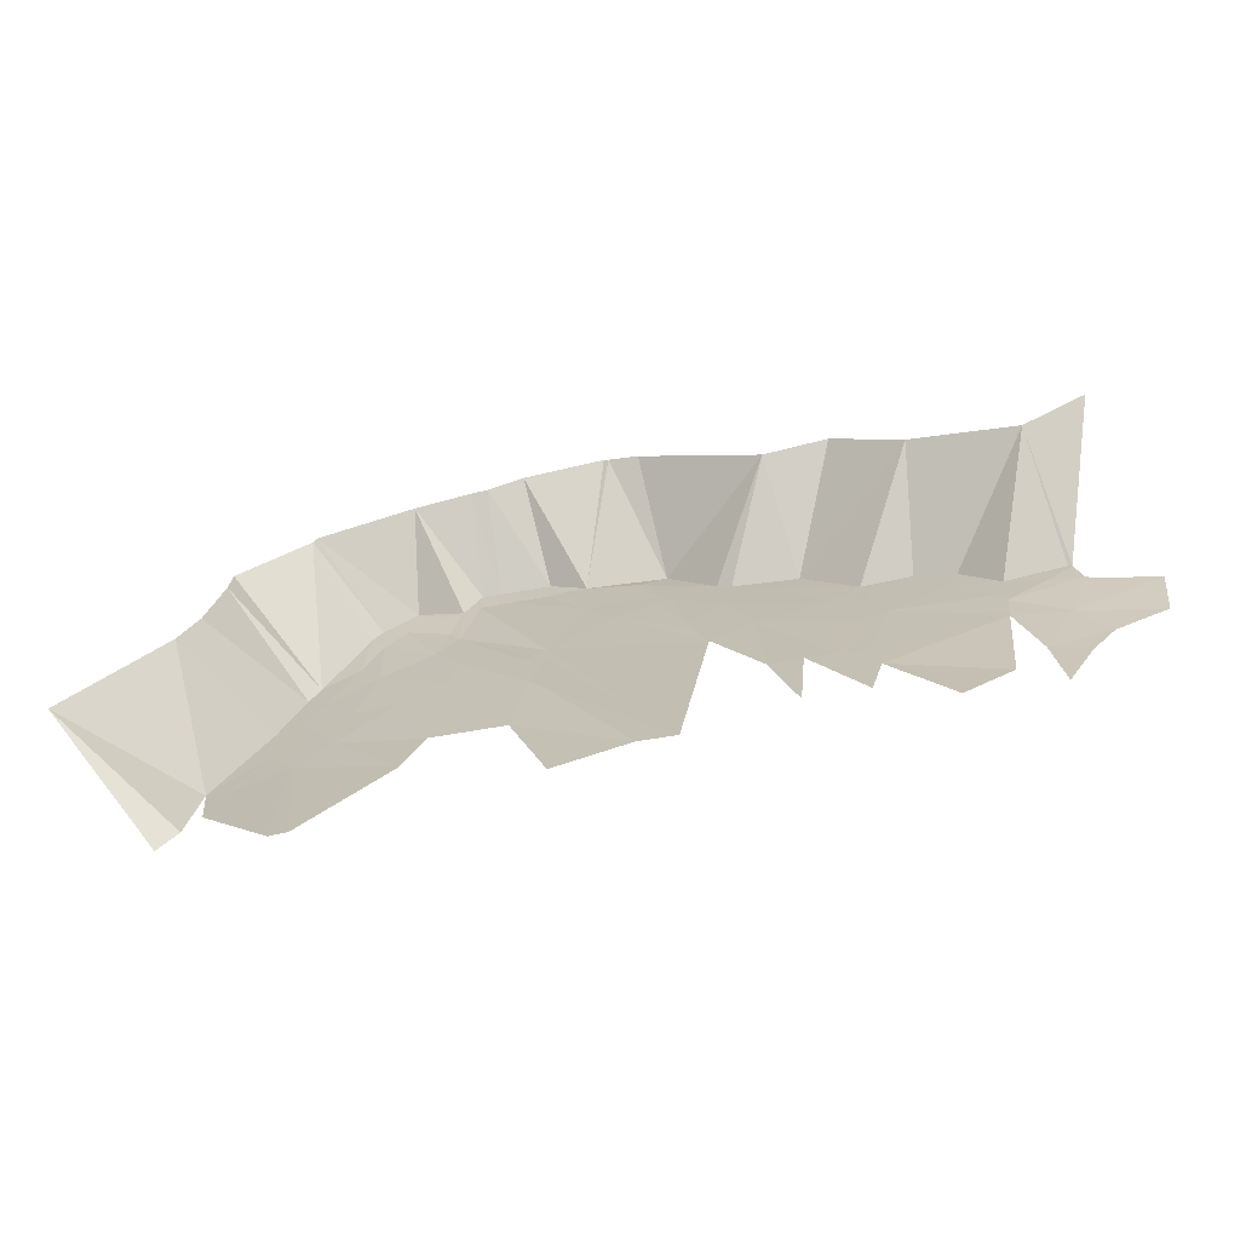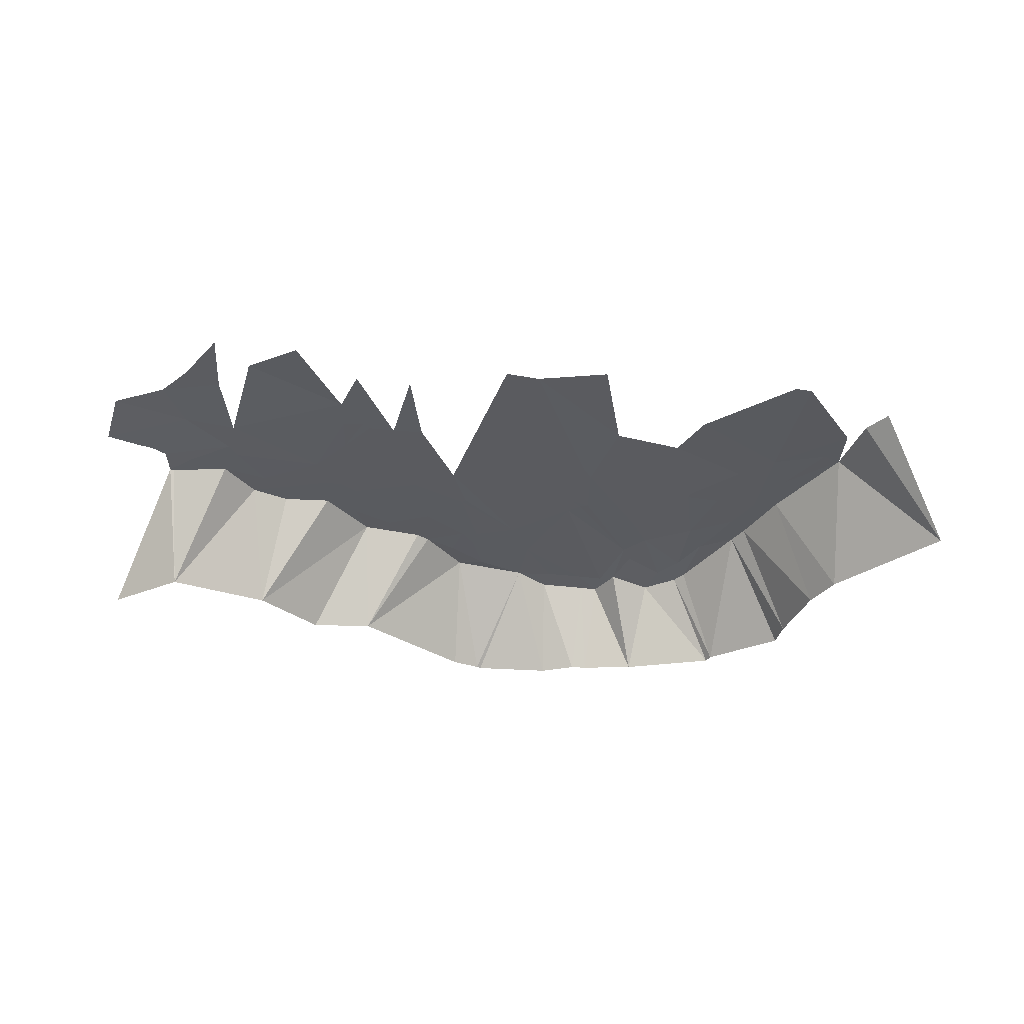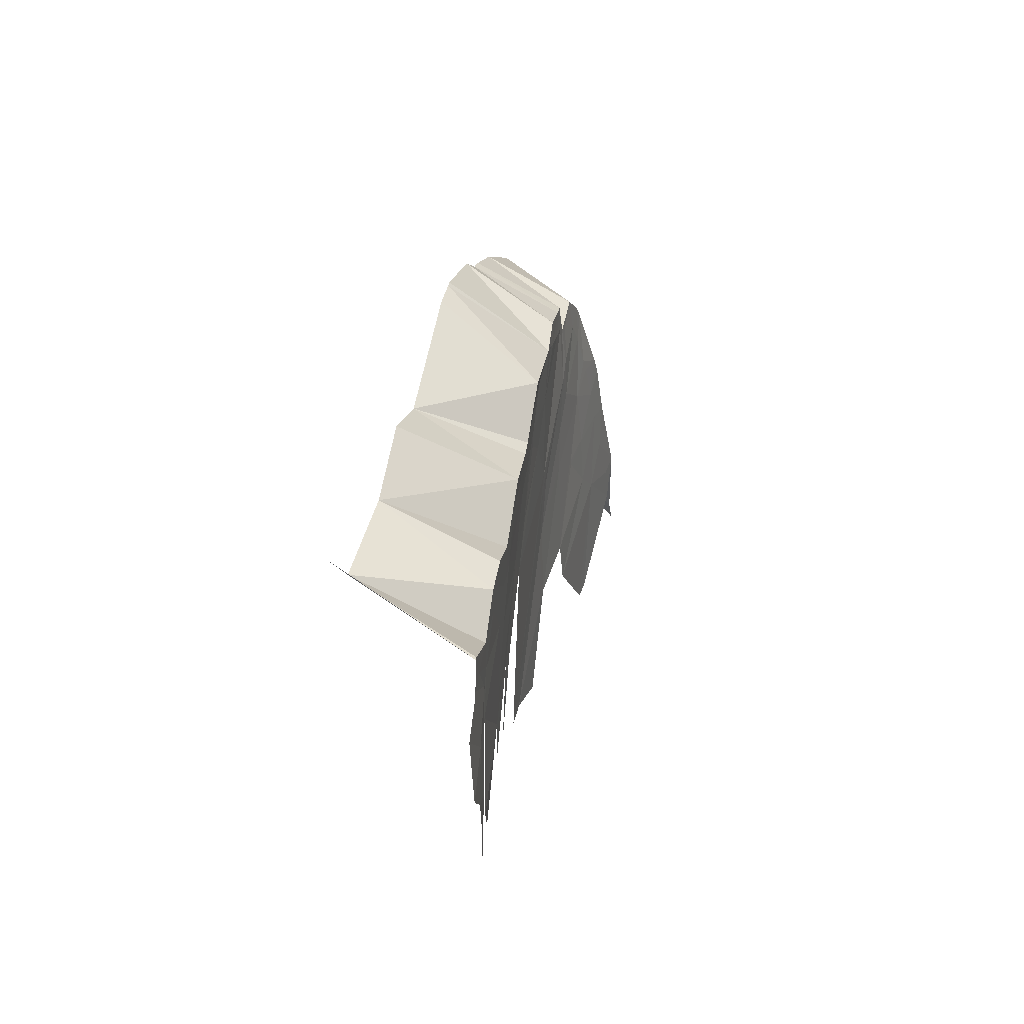
<metadata>
{"format":"obj","ext":"obj","renderer":"f3d","projection":"perspective","resolution":1024,"background":"white","views":[{"elev":-67.7,"azim":11.7,"up":"+Z"},{"elev":-35.6,"azim":170.3,"up":"+Y"},{"elev":26.1,"azim":101.9,"up":"+Z"}]}
</metadata>
<code>
v -246.6 -10 381.6
v -233.5 5.63 374.3
v -236 5.693 370.7
v -246.6 -10 381.6
v -233.7 -10 396.7
v -232.1 6.021 384.2
v -246.6 -10 381.6
v -232.1 6.021 384.2
v -233.5 5.63 374.3
v -233.7 -10 396.7
v -225 5.303 396.7
v -232.1 6.021 384.2
v -232.1 6.021 384.2
v -229.1 5.497 382.6
v -231.3 5.515 377.1
v -232.1 6.021 384.2
v -225 5.303 396.7
v -224.5 5.073 389.9
v -233.7 -10 396.7
v -231.3 -10 402.1
v -225 5.303 396.7
v -232.1 6.021 384.2
v -224.5 5.073 389.9
v -229.1 5.497 382.6
v -231.3 5.515 377.1
v -220.9 4.371 384
v -221 3.394 364.2
v -231.3 5.515 377.1
v -229.1 5.497 382.6
v -220.9 4.371 384
v -229.1 5.497 382.6
v -224.5 5.073 389.9
v -220.9 4.371 384
v -231.3 -10 402.1
v -221.6 4.905 404.6
v -225 5.303 396.7
v -231.3 -10 402.1
v -229.4 -10 411.7
v -221.6 4.905 404.6
v -229.4 -10 411.7
v -220 4.662 407.2
v -221.6 4.905 404.6
v -229.4 -10 411.7
v -229.1 -10 415.6
v -220 4.662 407.2
v -224.5 5.073 389.9
v -225 5.303 396.7
v -221.1 4.686 396.7
v -220.9 4.371 384
v -218.3 3.065 363.7
v -221 3.394 364.2
v -220.9 4.371 384
v -206.2 2.259 373.7
v -218.3 3.065 363.7
v -220.9 4.371 384
v -215.8 3.738 387.3
v -206.2 2.259 373.7
v -224.5 5.073 389.9
v -221.1 4.686 396.7
v -220.9 4.371 384
v -229.1 -10 415.6
v -219.4 -10 423
v -220 4.662 407.2
v -225 5.303 396.7
v -221.6 4.905 404.6
v -221.1 4.686 396.7
v -220.9 4.371 384
v -221.1 4.686 396.7
v -215.8 3.738 387.3
v -221.1 4.686 396.7
v -221.6 4.905 404.6
v -218.4 4.362 401.6
v -221.1 4.686 396.7
v -214.2 3.642 395
v -215.8 3.738 387.3
v -221.1 4.686 396.7
v -214.2 3.649 395.1
v -214.2 3.642 395
v -221.1 4.686 396.7
v -218.4 4.362 401.6
v -214.2 3.649 395.1
v -220 4.662 407.2
v -219.4 -10 423
v -213.8 3.097 417.3
v -221.6 4.905 404.6
v -220 4.662 407.2
v -218.4 4.362 401.6
v -220 4.662 407.2
v -213.8 3.097 417.3
v -214.7 3.741 408.9
v -215.8 3.738 387.3
v -214.2 3.642 395
v -208.9 2.923 393
v -215.8 3.738 387.3
v -203.5 2.263 380.3
v -206.2 2.259 373.7
v -215.8 3.738 387.3
v -208.9 2.923 393
v -203.5 2.263 380.3
v -220 4.662 407.2
v -215.9 3.949 407.1
v -218.4 4.362 401.6
v -220 4.662 407.2
v -214.7 3.741 408.9
v -215.9 3.949 407.1
v -218.4 4.362 401.6
v -211.7 3.328 404.1
v -214.2 3.649 395.1
v -218.4 4.362 401.6
v -215.9 3.949 407.1
v -211.7 3.328 404.1
v -214.2 3.649 395.1
v -208.8 2.922 394
v -214.2 3.642 395
v -214.2 3.649 395.1
v -211.7 3.328 404.1
v -208.8 2.922 394
v -214.2 3.642 395
v -208.8 2.922 394
v -208.9 2.923 393
v -219.4 -10 423
v -212.5 2.926 418.8
v -213.8 3.097 417.3
v -219.4 -10 423
v -219 -10 424.3
v -212.5 2.926 418.8
v -215.9 3.949 407.1
v -214.7 3.741 408.9
v -211.7 3.328 404.1
v -214.7 3.741 408.9
v -213.8 3.097 417.3
v -212 3.202 413.8
v -219 -10 424.3
v -205.9 -10 428.8
v -207.8 2.534 421.6
v -219 -10 424.3
v -207.8 2.534 421.6
v -212.5 2.926 418.8
v -214.7 3.741 408.9
v -212 3.202 413.8
v -211.7 3.328 404.1
v -208.9 2.923 393
v -208.2 2.863 393.9
v -203.5 2.263 380.3
v -208.8 2.922 394
v -211.7 3.328 404.1
v -208.2 2.863 393.9
v -208.9 2.923 393
v -208.8 2.922 394
v -208.2 2.863 393.9
v -211.7 3.328 404.1
v -201.5 2.334 396
v -208.2 2.863 393.9
v -211.7 3.328 404.1
v -212 3.202 413.8
v -204.5 2.805 407.4
v -208.2 2.863 393.9
v -201.5 2.334 396
v -203.5 2.263 380.3
v -211.7 3.328 404.1
v -204.5 2.805 407.4
v -201.5 2.334 396
v -213.8 3.097 417.3
v -212.5 2.926 418.8
v -212 3.202 413.8
v -203.5 2.263 380.3
v -201.5 2.334 396
v -193.2 1.459 377.8
v -201.5 2.334 396
v -204.5 2.805 407.4
v -201.1 2.426 402.2
v -212 3.202 413.8
v -212.5 2.926 418.8
v -209 2.881 417
v -212 3.202 413.8
v -209 2.881 417
v -204.5 2.805 407.4
v -212.5 2.926 418.8
v -207.8 2.534 421.6
v -209 2.881 417
v -209 2.881 417
v -203.1 2.888 413.5
v -204.5 2.805 407.4
v -209 2.881 417
v -204 2.581 419.1
v -203.1 2.888 413.5
v -209 2.881 417
v -207.8 2.534 421.6
v -204 2.581 419.1
v -201.5 2.334 396
v -191.1 1.586 389.5
v -193.2 1.459 377.8
v -201.5 2.334 396
v -201.1 2.426 402.2
v -191.1 1.586 389.5
v -204.5 2.805 407.4
v -203.1 2.888 413.5
v -201.5 2.822 410.9
v -204.5 2.805 407.4
v -201.5 2.822 410.9
v -201.1 2.426 402.2
v -207.8 2.534 421.6
v -201.4 2.562 419.2
v -204 2.581 419.1
v -207.8 2.534 421.6
v -205.9 -10 428.8
v -201.4 2.562 419.2
v -201.1 2.426 402.2
v -192.4 2.001 397.9
v -191.1 1.586 389.5
v -193.2 1.459 377.8
v -191.1 1.586 389.5
v -189.5 1.497 387.3
v -205.9 -10 428.8
v -199.1 2.549 423.7
v -201.4 2.562 419.2
v -201.1 2.426 402.2
v -201.5 2.822 410.9
v -192.4 2.001 397.9
v -193.2 1.459 377.8
v -178 0.7018 365.3
v -188.1 0.8186 362.6
v -193.2 1.459 377.8
v -189.5 1.497 387.3
v -178 0.7018 365.3
v -201.4 2.562 419.2
v -199.1 2.549 423.7
v -199.3 2.629 420.2
v -205.9 -10 428.8
v -198.2 -10 430.3
v -199.1 2.549 423.7
v -203.1 2.888 413.5
v -201.4 2.562 419.2
v -201.5 2.822 410.9
v -203.1 2.888 413.5
v -204 2.581 419.1
v -201.4 2.562 419.2
v -201.5 2.822 410.9
v -191.1 2.07 398.5
v -192.4 2.001 397.9
v -201.5 2.822 410.9
v -189.5 2.177 400.1
v -191.1 2.07 398.5
v -201.5 2.822 410.9
v -199.3 2.629 420.2
v -189.5 2.177 400.1
v -201.5 2.822 410.9
v -201.4 2.562 419.2
v -199.3 2.629 420.2
v -191.1 1.586 389.5
v -189.7 2.028 397.2
v -189.5 1.497 387.3
v -191.1 1.586 389.5
v -192.4 2.001 397.9
v -189.7 2.028 397.2
v -199.3 2.629 420.2
v -195.4 2.863 420.5
v -189.5 2.177 400.1
v -189.5 2.177 400.1
v -195.4 2.863 420.5
v -185 3.092 414.1
v -199.1 2.549 423.7
v -198.2 -10 430.3
v -196.6 2.72 423.9
v -189.5 1.497 387.3
v -173.1 0.8334 365.1
v -178 0.7018 365.3
v -189.5 1.497 387.3
v -189.7 2.028 397.2
v -173.1 0.8334 365.1
v -189.5 2.177 400.1
v -185 3.092 414.1
v -181.4 2.794 408.1
v -192.4 2.001 397.9
v -191.1 2.07 398.5
v -189.7 2.028 397.2
v -199.3 2.629 420.2
v -199.1 2.549 423.7
v -195.4 2.863 420.5
v -198.2 -10 430.3
v -195.9 -10 430.5
v -196.6 2.72 423.9
v -199.1 2.549 423.7
v -196.6 2.72 423.9
v -195.4 2.863 420.5
v -189.7 2.028 397.2
v -189.5 2.177 400.1
v -173.1 0.8334 365.1
v -189.5 2.177 400.1
v -169.1 2.515 394
v -173.1 0.8334 365.1
v -191.1 2.07 398.5
v -189.5 2.177 400.1
v -189.7 2.028 397.2
v -196.6 2.72 423.9
v -195.9 -10 430.5
v -189.9 3.23 424.7
v -195.9 -10 430.5
v -191 -10 432.6
v -189.9 3.23 424.7
v -196.6 2.72 423.9
v -190.2 3.233 421.2
v -195.4 2.863 420.5
v -196.6 2.72 423.9
v -189.9 3.23 424.7
v -190.2 3.233 421.2
v -189.5 2.177 400.1
v -181.4 2.794 408.1
v -169.1 2.515 394
v -195.4 2.863 420.5
v -190.2 3.233 421.2
v -185 3.092 414.1
v -190.2 3.233 421.2
v -187.8 3.366 421.8
v -185 3.092 414.1
v -181.4 2.794 408.1
v -172 2.718 400.8
v -169.1 2.515 394
v -191 -10 432.6
v -184.9 3.564 422.2
v -189.9 3.23 424.7
v -191 -10 432.6
v -179.9 -10 433.6
v -184.9 3.564 422.2
v -190.2 3.233 421.2
v -189.9 3.23 424.7
v -187.8 3.366 421.8
v -184.9 3.564 422.2
v -179.9 -10 433.6
v -179.2 -10 433.3
v -189.9 3.23 424.7
v -184.9 3.564 422.2
v -187.8 3.366 421.8
v -187.8 3.366 421.8
v -184.9 3.564 422.2
v -185 3.092 414.1
v -184.9 3.564 422.2
v -174.1 4.135 421.6
v -177.8 3.627 420
v -184.9 3.564 422.2
v -179.2 -10 433.3
v -174.1 4.135 421.6
v -185 3.092 414.1
v -184.9 3.564 422.2
v -175.3 3.338 413.8
v -179.2 -10 433.3
v -175.1 -10 432.3
v -174.1 4.135 421.6
v -185 3.092 414.1
v -175.5 3.138 410.9
v -181.4 2.794 408.1
v -185 3.092 414.1
v -175.3 3.338 413.8
v -175.5 3.138 410.9
v -184.9 3.564 422.2
v -177.8 3.627 420
v -175.3 3.338 413.8
v -181.4 2.794 408.1
v -171.6 2.782 401.5
v -172 2.718 400.8
v -181.4 2.794 408.1
v -175.5 3.138 410.9
v -171.6 2.782 401.5
v -175.5 3.138 410.9
v -173.1 3.303 411.4
v -171.6 2.782 401.5
v -175.5 3.138 410.9
v -175.3 3.338 413.8
v -173.1 3.303 411.4
v -171.6 2.782 401.5
v -173.1 3.303 411.4
v -166.6 3.494 407.6
v -177.8 3.627 420
v -172.1 3.777 416.8
v -175.3 3.338 413.8
v -177.8 3.627 420
v -174.1 4.135 421.6
v -172.1 3.777 416.8
v -175.1 -10 432.3
v -158.6 -10 422.9
v -174.1 4.135 421.6
v -172 2.718 400.8
v -171.6 2.782 401.5
v -169.1 2.515 394
v -171.6 2.782 401.5
v -163.3 3.17 398.6
v -169.1 2.515 394
v -175.3 3.338 413.8
v -172.1 3.777 416.8
v -173.1 3.303 411.4
v -171.6 2.782 401.5
v -166.6 3.494 407.6
v -163.3 3.17 398.6
v -169.1 2.515 394
v -163.3 3.17 398.6
v -162.4 2.433 383.4
v -173.1 3.303 411.4
v -167.6 4.015 415.2
v -166.6 3.494 407.6
v -173.1 3.303 411.4
v -172.1 3.777 416.8
v -167.6 4.015 415.2
v -162.4 2.433 383.4
v -163.3 3.17 398.6
v -158.1 2.846 384.3
v -174.1 4.135 421.6
v -167.6 4.015 415.2
v -172.1 3.777 416.8
v -174.1 4.135 421.6
v -158.6 -10 422.9
v -167.6 4.015 415.2
v -166.6 3.494 407.6
v -167.6 4.015 415.2
v -165.6 4.104 414.3
v -162.4 2.433 383.4
v -158.1 2.846 384.3
v -159.1 2.196 371.5
v -167.6 4.015 415.2
v -158.6 -10 422.9
v -165.6 4.104 414.3
v -165.6 4.104 414.3
v -158.6 -10 422.9
v -156.8 4.885 414.5
v -166.6 3.494 407.6
v -153.9 4.307 403.5
v -163.3 3.17 398.6
v -166.6 3.494 407.6
v -160.4 4.338 411.8
v -153.9 4.307 403.5
v -166.6 3.494 407.6
v -165.6 4.104 414.3
v -160.4 4.338 411.8
v -163.3 3.17 398.6
v -154.2 3.233 384.8
v -158.1 2.846 384.3
v -163.3 3.17 398.6
v -151.5 3.993 394.8
v -154.2 3.233 384.8
v -154.2 3.233 384.8
v -151.5 3.993 394.8
v -150.8 3.836 390.7
v -163.3 3.17 398.6
v -153.9 4.307 403.5
v -151.5 3.993 394.8
v -165.6 4.104 414.3
v -156.8 4.885 414.5
v -160.4 4.338 411.8
v -158.1 2.846 384.3
v -154.2 3.233 384.8
v -151 3.042 372.7
v -154.2 3.233 384.8
v -153.1 3.321 384.1
v -151 3.042 372.7
v -160.4 4.338 411.8
v -154.4 4.706 409.8
v -153.9 4.307 403.5
v -160.4 4.338 411.8
v -156.8 4.885 414.5
v -154.4 4.706 409.8
v -153.1 3.321 384.1
v -149.3 3.472 379.9
v -151 3.042 372.7
v -158.6 -10 422.9
v -149.6 -10 424
v -156.8 4.885 414.5
v -154.2 3.233 384.8
v -150.8 3.836 390.7
v -153.1 3.321 384.1
v -156.8 4.885 414.5
v -149.6 -10 424
v -140.1 -10 417.7
v -153.1 3.321 384.1
v -150.8 3.836 390.7
v -150.1 3.618 384.8
v -153.9 4.307 403.5
v -151.2 4.421 402.2
v -151.5 3.993 394.8
v -156.8 4.885 414.5
v -149.4 4.91 407.9
v -154.4 4.706 409.8
v -156.8 4.885 414.5
v -140.1 -10 417.7
v -149.4 4.91 407.9
v -154.4 4.706 409.8
v -149.4 4.91 407.9
v -153.9 4.307 403.5
v -153.1 3.321 384.1
v -150.1 3.618 384.8
v -149.3 3.472 379.9
v -149.4 4.91 407.9
v -140.1 -10 417.7
v -142.5 5.477 409.4
v -153.9 4.307 403.5
v -149.4 4.91 407.9
v -151.2 4.421 402.2
v -151.5 3.993 394.8
v -151.2 4.421 402.2
v -146.8 4.479 397.4
v -151.5 3.993 394.8
v -146.8 4.479 397.4
v -150.8 3.836 390.7
v -151.2 4.421 402.2
v -149.4 4.91 407.9
v -148.6 4.625 402.4
v -151.2 4.421 402.2
v -148.6 4.625 402.4
v -146.8 4.479 397.4
v -149.4 4.91 407.9
v -147 4.992 406.6
v -148.6 4.625 402.4
v -150.8 3.836 390.7
v -146.8 4.479 397.4
v -150.1 3.618 384.8
v -150.1 3.618 384.8
v -146.8 4.479 397.4
v -132.8 5.438 391.2
v -150.1 3.618 384.8
v -132.8 5.438 391.2
v -149.3 3.472 379.9
v -149.3 3.472 379.9
v -134.5 5.082 374.9
v -141.3 3.749 368.4
v -149.3 3.472 379.9
v -132.8 5.438 391.2
v -134.5 5.082 374.9
v -149.4 4.91 407.9
v -142.5 5.477 409.4
v -147 4.992 406.6
v -148.6 4.625 402.4
v -142.4 5.244 405.5
v -146.8 4.479 397.4
v -148.6 4.625 402.4
v -147 4.992 406.6
v -142.4 5.244 405.5
v -146.8 4.479 397.4
v -133.7 5.547 398.5
v -132.8 5.438 391.2
v -147 4.992 406.6
v -142.5 5.477 409.4
v -142.4 5.244 405.5
v -146.8 4.479 397.4
v -142.4 5.244 405.5
v -138.5 5.43 404
v -146.8 4.479 397.4
v -138.5 5.43 404
v -133.7 5.547 398.5
v -142.5 5.477 409.4
v -137 5.76 408.1
v -142.4 5.244 405.5
v -133.7 5.547 398.5
v -132.2 5.595 396.5
v -132.8 5.438 391.2
v -142.5 5.477 409.4
v -140.1 -10 417.7
v -137 5.76 408.1
v -140.1 -10 417.7
v -125.5 -10 414.5
v -137 5.76 408.1
v -142.4 5.244 405.5
v -137 5.76 408.1
v -138.5 5.43 404
v -138.5 5.43 404
v -131.9 5.881 403.1
v -133.7 5.547 398.5
v -138.5 5.43 404
v -137 5.76 408.1
v -131.9 5.881 403.1
v -137 5.76 408.1
v -125.5 -10 414.5
v -131.9 5.881 403.1
v -133.7 5.547 398.5
v -126.1 6.299 402.1
v -132.2 5.595 396.5
v -133.7 5.547 398.5
v -131.9 5.881 403.1
v -126.1 6.299 402.1
v -131.9 5.881 403.1
v -125.5 -10 414.5
v -123.3 6.645 405.9
v -132.8 5.438 391.2
v -125.1 6.682 391.9
v -130 5.907 381.2
v -131.9 5.881 403.1
v -123.3 6.645 405.9
v -126.1 6.299 402.1
v -132.2 5.595 396.5
v -125.1 6.682 391.9
v -132.8 5.438 391.2
v -132.2 5.595 396.5
v -121.9 6.797 401.9
v -125.1 6.682 391.9
v -132.2 5.595 396.5
v -126.1 6.299 402.1
v -121.9 6.797 401.9
v -130 5.907 381.2
v -124.8 6.765 380.1
v -129 5.917 371.2
v -125.5 -10 414.5
v -122.8 6.687 405.9
v -123.3 6.645 405.9
v -125.5 -10 414.5
v -116.1 -10 421.6
v -122.8 6.687 405.9
v -130 5.907 381.2
v -121.2 7.409 385.8
v -124.8 6.765 380.1
v -130 5.907 381.2
v -125.1 6.682 391.9
v -121.2 7.409 385.8
v -125.1 6.682 391.9
v -121.9 6.797 401.9
v -119.7 7.153 401.1
v -126.1 6.299 402.1
v -122.8 6.687 405.9
v -121.9 6.797 401.9
v -126.1 6.299 402.1
v -123.3 6.645 405.9
v -122.8 6.687 405.9
v -125.1 6.682 391.9
v -119.7 7.153 401.1
v -117.5 7.46 401
v -125.1 6.682 391.9
v -113.7 8.495 391.3
v -121.2 7.409 385.8
v -125.1 6.682 391.9
v -112.4 8.211 400.6
v -113.7 8.495 391.3
v -125.1 6.682 391.9
v -117.5 7.46 401
v -112.4 8.211 400.6
g Island1
f 1 2 3
f 4 5 6
f 7 8 9
f 10 11 12
f 13 14 15
f 16 17 18
f 19 20 21
f 22 23 24
f 25 26 27
f 28 29 30
f 31 32 33
f 34 35 36
f 37 38 39
f 40 41 42
f 43 44 45
f 46 47 48
f 49 50 51
f 52 53 54
f 55 56 57
f 58 59 60
f 61 62 63
f 64 65 66
f 67 68 69
f 70 71 72
f 73 74 75
f 76 77 78
f 79 80 81
f 82 83 84
f 85 86 87
f 88 89 90
f 91 92 93
f 94 95 96
f 97 98 99
f 100 101 102
f 103 104 105
f 106 107 108
f 109 110 111
f 112 113 114
f 115 116 117
f 118 119 120
f 121 122 123
f 124 125 126
f 127 128 129
f 130 131 132
f 133 134 135
f 136 137 138
f 139 140 141
f 142 143 144
f 145 146 147
f 148 149 150
f 151 152 153
f 154 155 156
f 157 158 159
f 160 161 162
f 163 164 165
f 166 167 168
f 169 170 171
f 172 173 174
f 175 176 177
f 178 179 180
f 181 182 183
f 184 185 186
f 187 188 189
f 190 191 192
f 193 194 195
f 196 197 198
f 199 200 201
f 202 203 204
f 205 206 207
f 208 209 210
f 211 212 213
f 214 215 216
f 217 218 219
f 220 221 222
f 223 224 225
f 226 227 228
f 229 230 231
f 232 233 234
f 235 236 237
f 238 239 240
f 241 242 243
f 244 245 246
f 247 248 249
f 250 251 252
f 253 254 255
f 256 257 258
f 259 260 261
f 262 263 264
f 265 266 267
f 268 269 270
f 271 272 273
f 274 275 276
f 277 278 279
f 280 281 282
f 283 284 285
f 286 287 288
f 289 290 291
f 292 293 294
f 295 296 297
f 298 299 300
f 301 302 303
f 304 305 306
f 307 308 309
f 310 311 312
f 313 314 315
f 316 317 318
f 319 320 321
f 322 323 324
f 325 326 327
f 328 329 330
f 331 332 333
f 334 335 336
f 337 338 339
f 340 341 342
f 343 344 345
f 346 347 348
f 349 350 351
f 352 353 354
f 355 356 357
f 358 359 360
f 361 362 363
f 364 365 366
f 367 368 369
f 370 371 372
f 373 374 375
f 376 377 378
f 379 380 381
f 382 383 384
f 385 386 387
f 388 389 390
f 391 392 393
f 394 395 396
f 397 398 399
f 400 401 402
f 403 404 405
f 406 407 408
f 409 410 411
f 412 413 414
f 415 416 417
f 418 419 420
f 421 422 423
f 424 425 426
f 427 428 429
f 430 431 432
f 433 434 435
f 436 437 438
f 439 440 441
f 442 443 444
f 445 446 447
f 448 449 450
f 451 452 453
f 454 455 456
f 457 458 459
f 460 461 462
f 463 464 465
f 466 467 468
f 469 470 471
f 472 473 474
f 475 476 477
f 478 479 480
f 481 482 483
f 484 485 486
f 487 488 489
f 490 491 492
f 493 494 495
f 496 497 498
f 499 500 501
f 502 503 504
f 505 506 507
f 508 509 510
f 511 512 513
f 514 515 516
f 517 518 519
f 520 521 522
f 523 524 525
f 526 527 528
f 529 530 531
f 532 533 534
f 535 536 537
f 538 539 540
f 541 542 543
f 544 545 546
f 547 548 549
f 550 551 552
f 553 554 555
f 556 557 558
f 559 560 561
f 562 563 564
f 565 566 567
f 568 569 570
f 571 572 573
f 574 575 576
f 577 578 579
f 580 581 582
f 583 584 585
f 586 587 588
f 589 590 591
f 592 593 594
f 595 596 597
f 598 599 600
f 601 602 603
f 604 605 606
f 607 608 609
f 610 611 612
f 613 614 615
f 616 617 618
f 619 620 621
f 622 623 624
f 625 626 627
f 628 629 630

</code>
